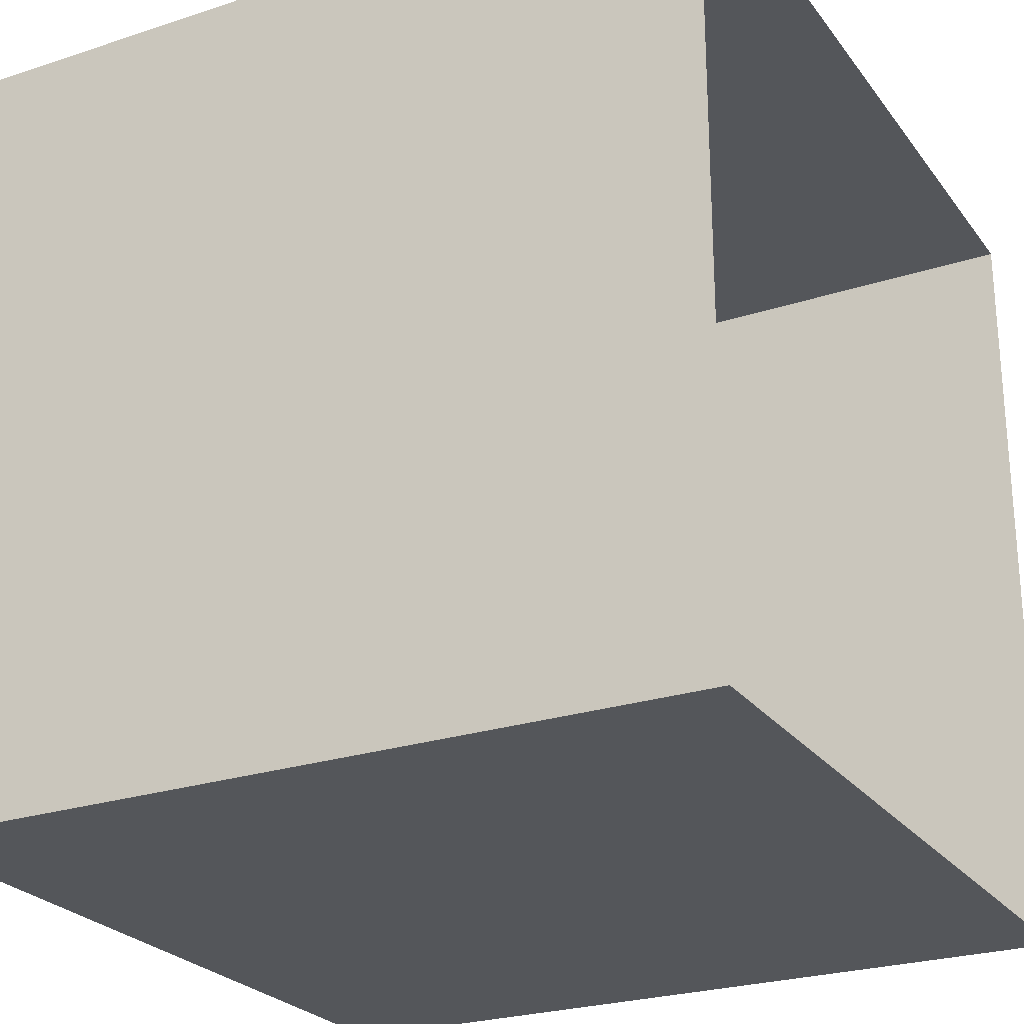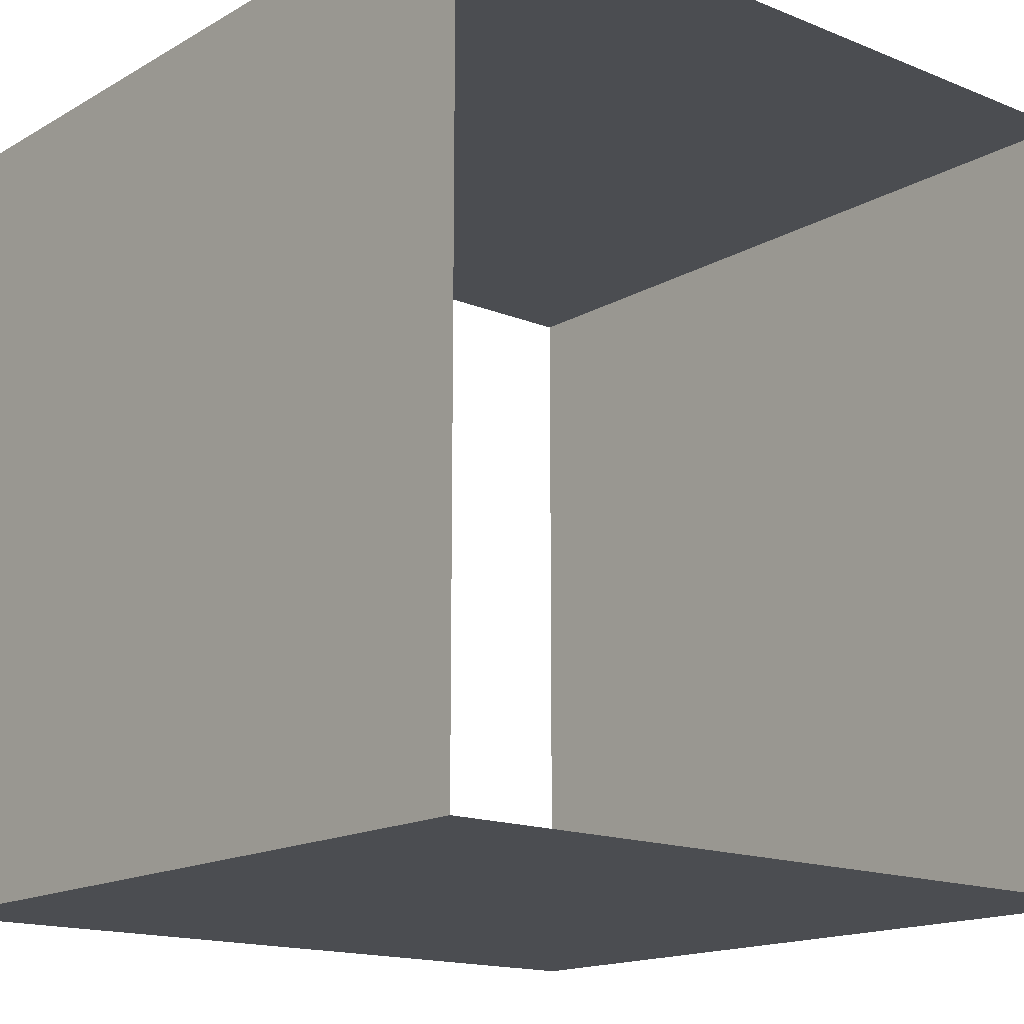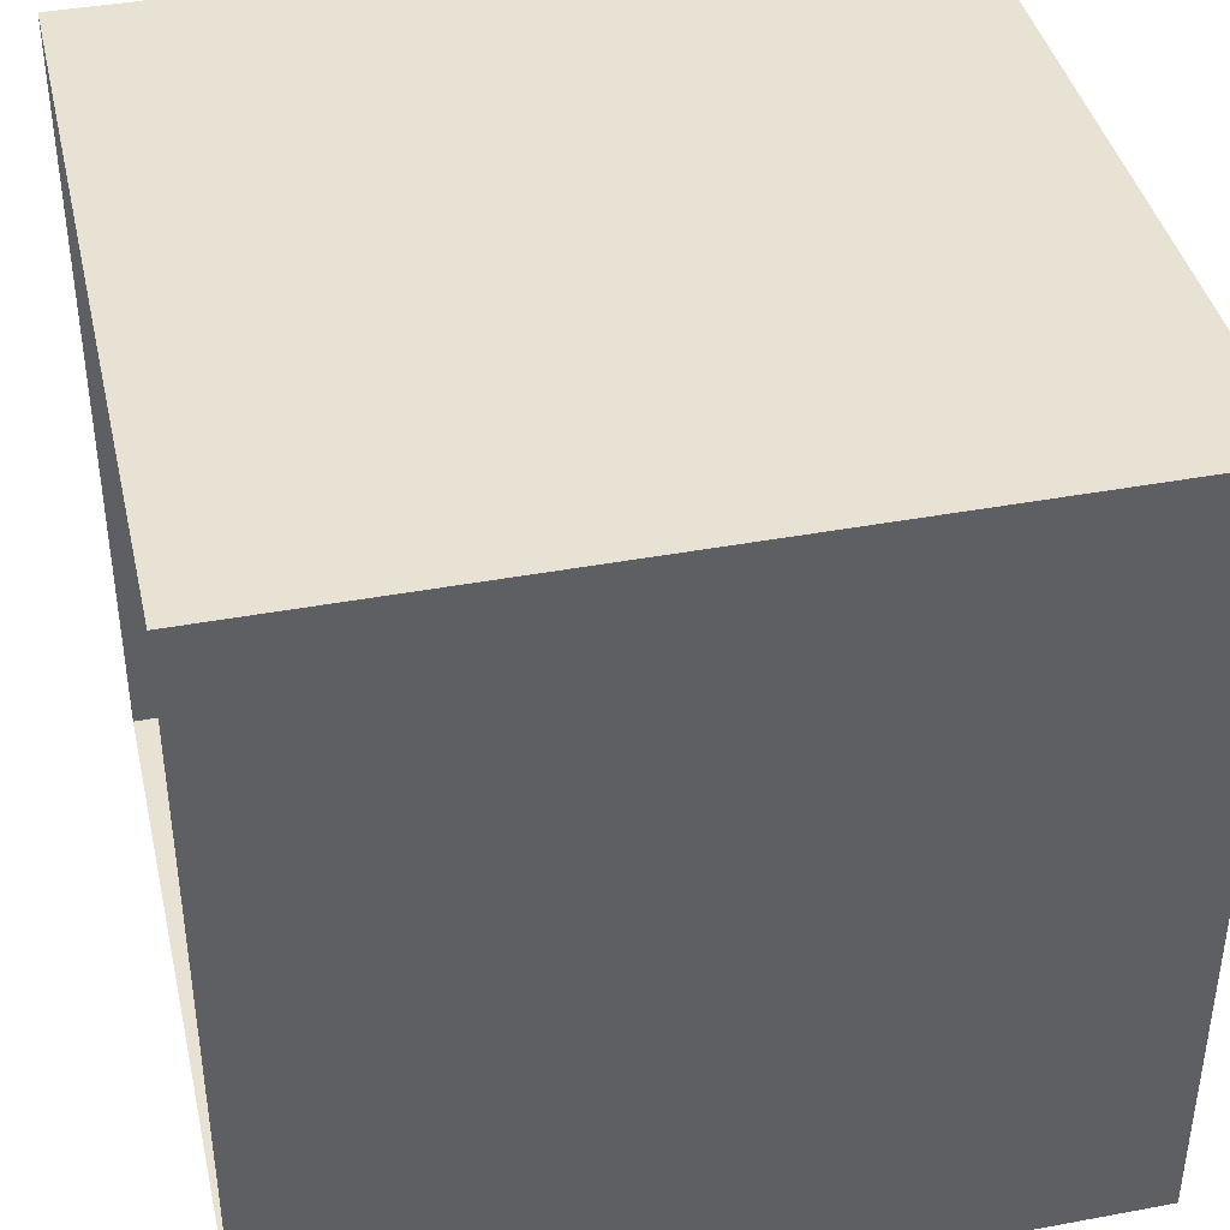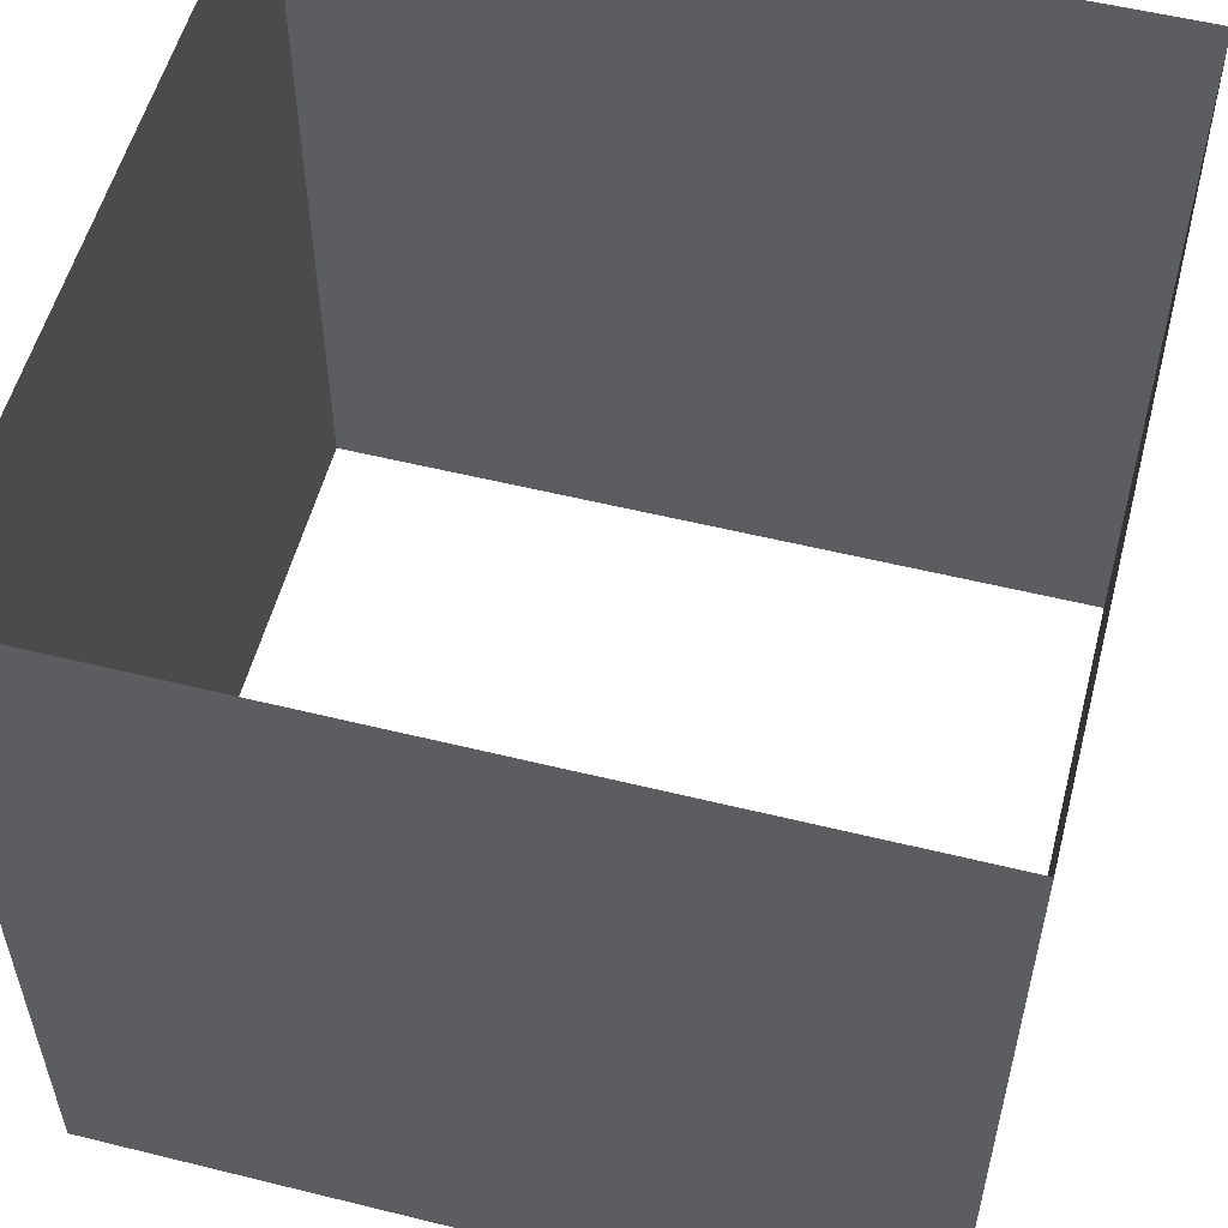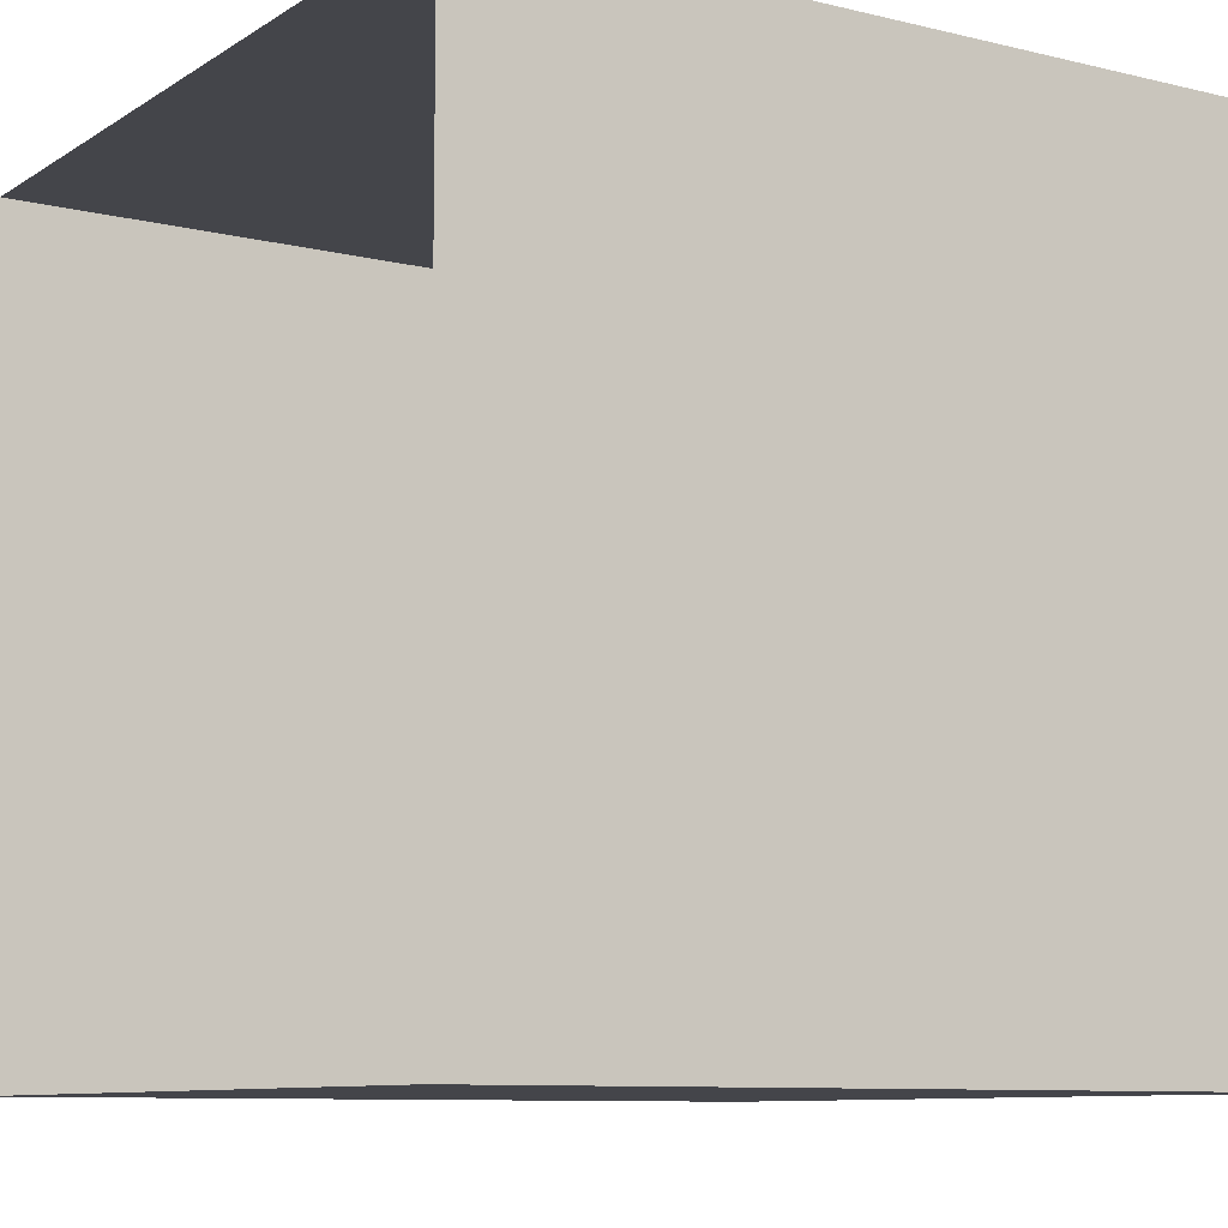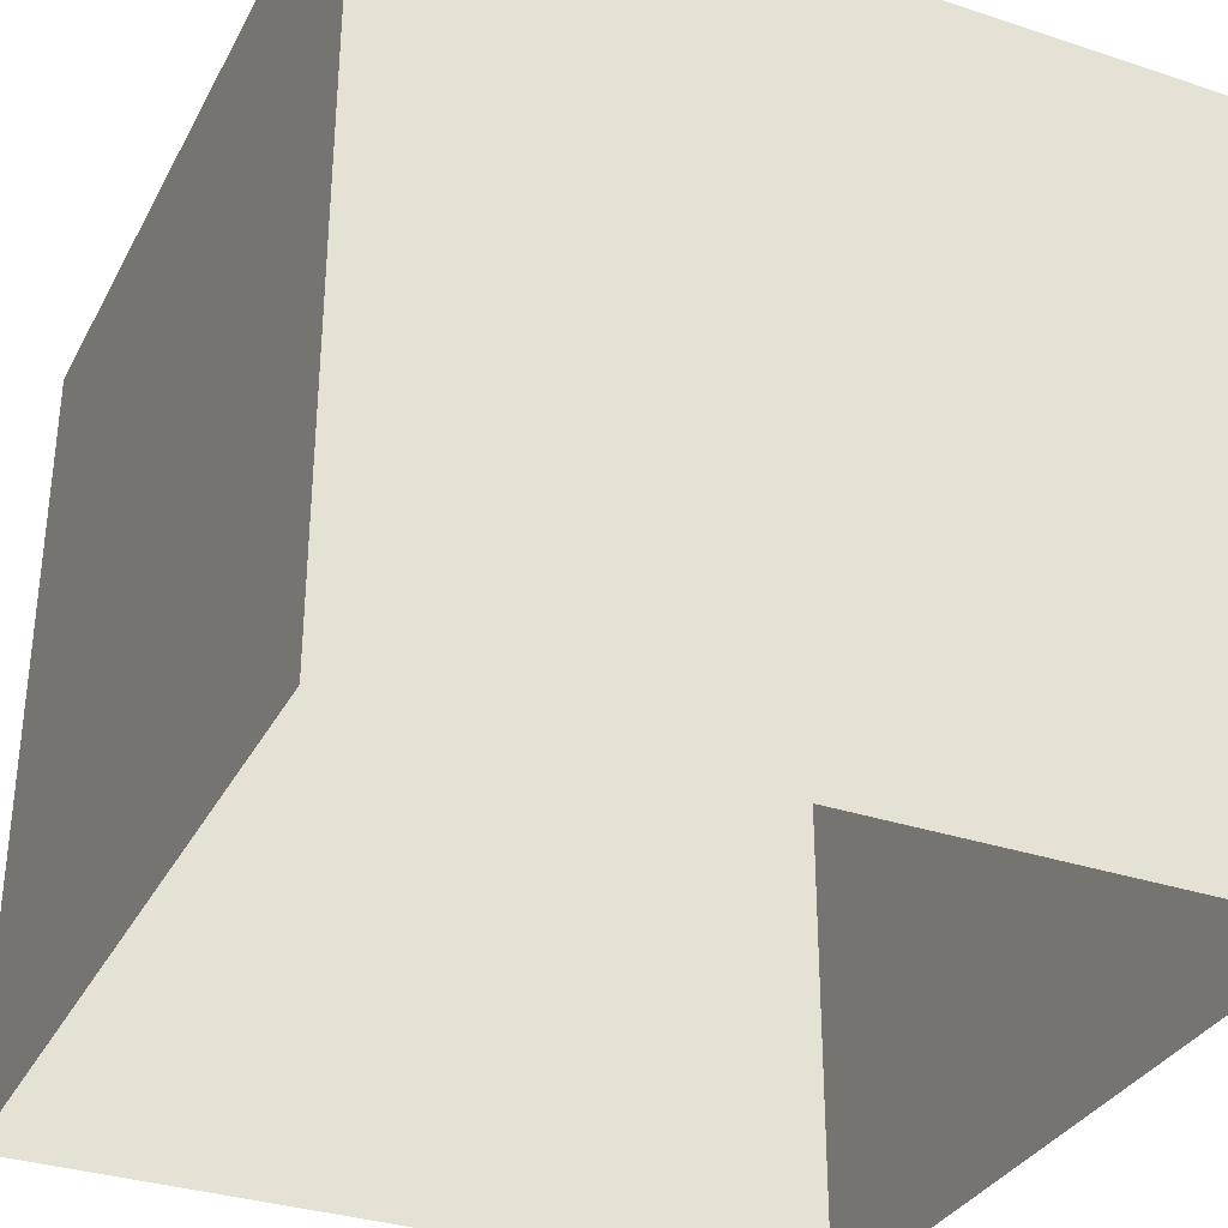
<metadata>
{"format":"obj","ext":"obj","renderer":"f3d","projection":"perspective","resolution":1024,"background":"white","views":[{"elev":-25.2,"azim":-62.0,"up":"+Y"},{"elev":-15.8,"azim":139.8,"up":"+Y"},{"elev":40.8,"azim":-102.8,"up":"+Y"},{"elev":55.1,"azim":-75.4,"up":"+Z"},{"elev":-9.3,"azim":-122.5,"up":"+Y"},{"elev":-33.2,"azim":155.6,"up":"+Z"}]}
</metadata>
<code>
o Cube
v 10 -10 -10
v 10 -10 10
v -10 -10 10
v -10 -10 -10
v 10 10 -10
v 10 10 10
v -10 10 10
v -10 10 -10
f 1 2 3 4
f 5 8 7 6
f 1 5 6 2
f 3 7 8 4

</code>
